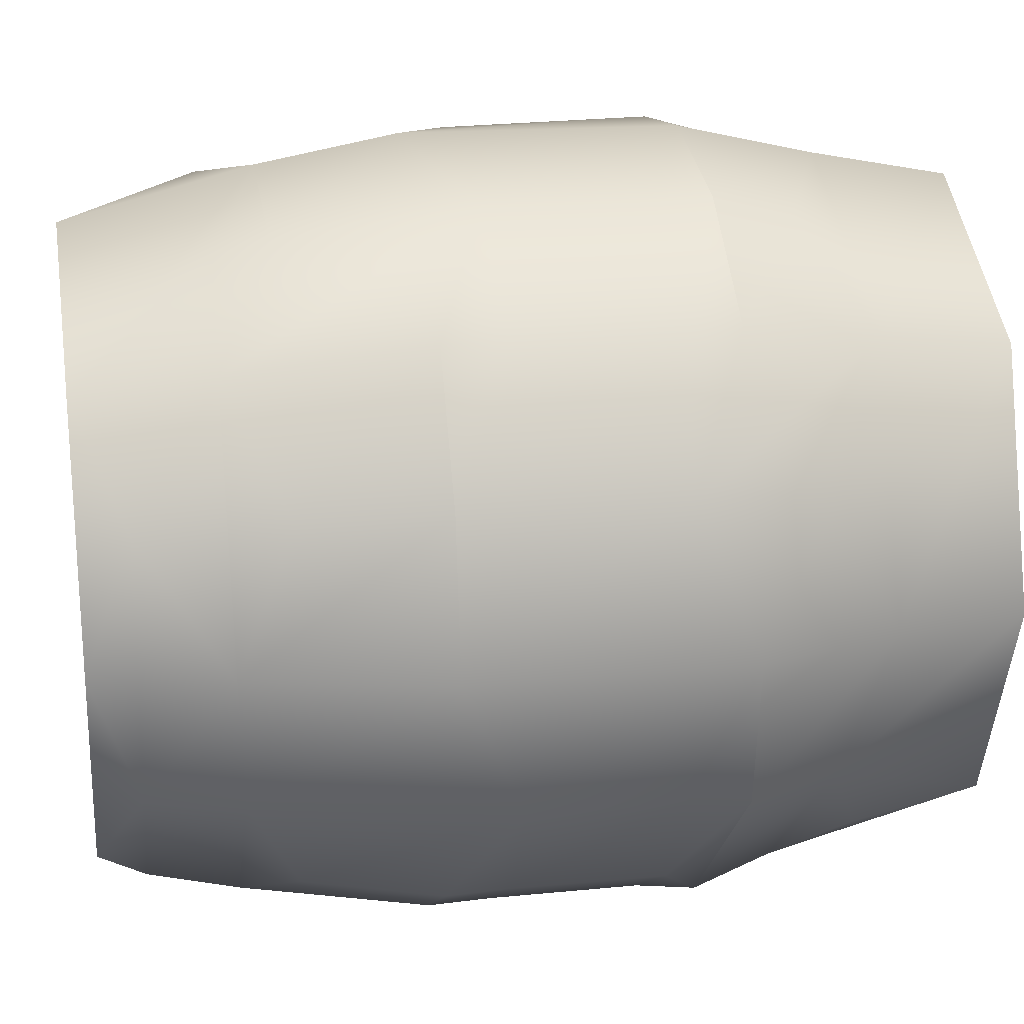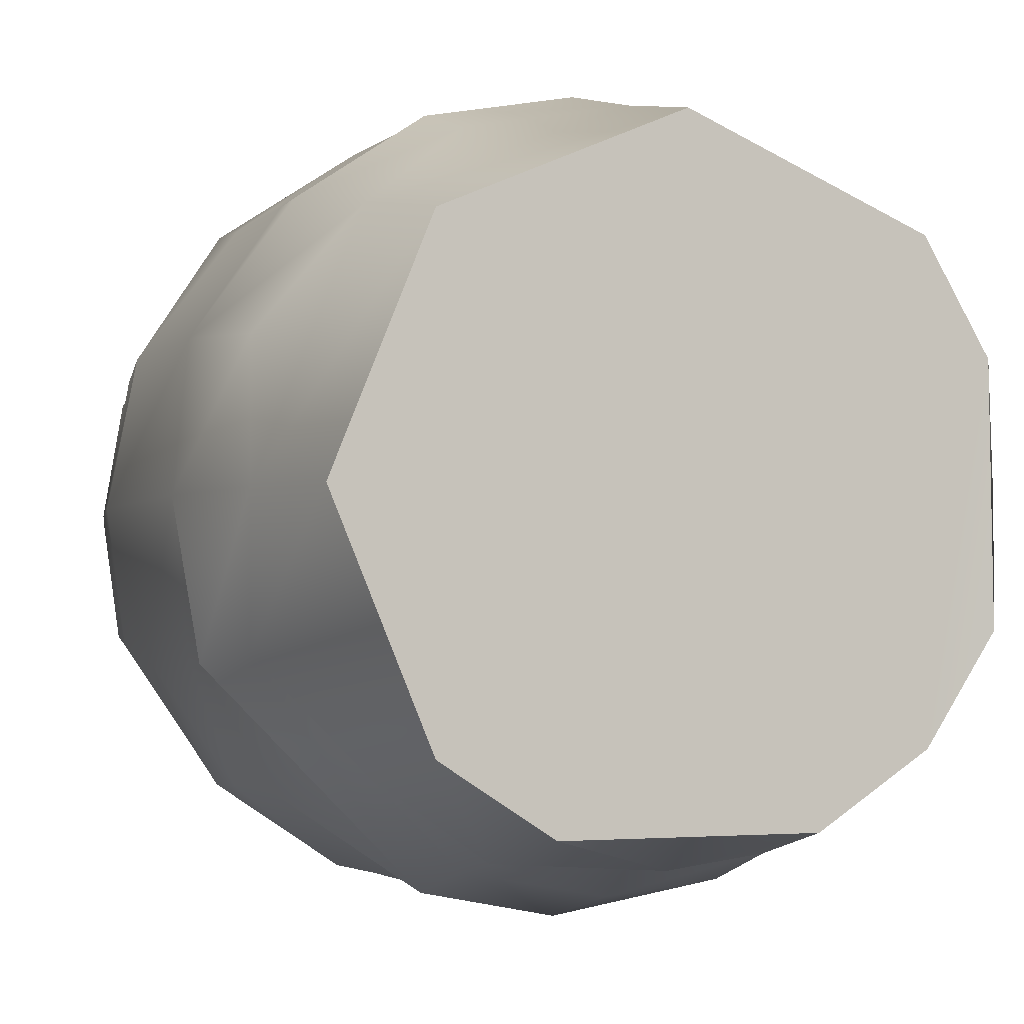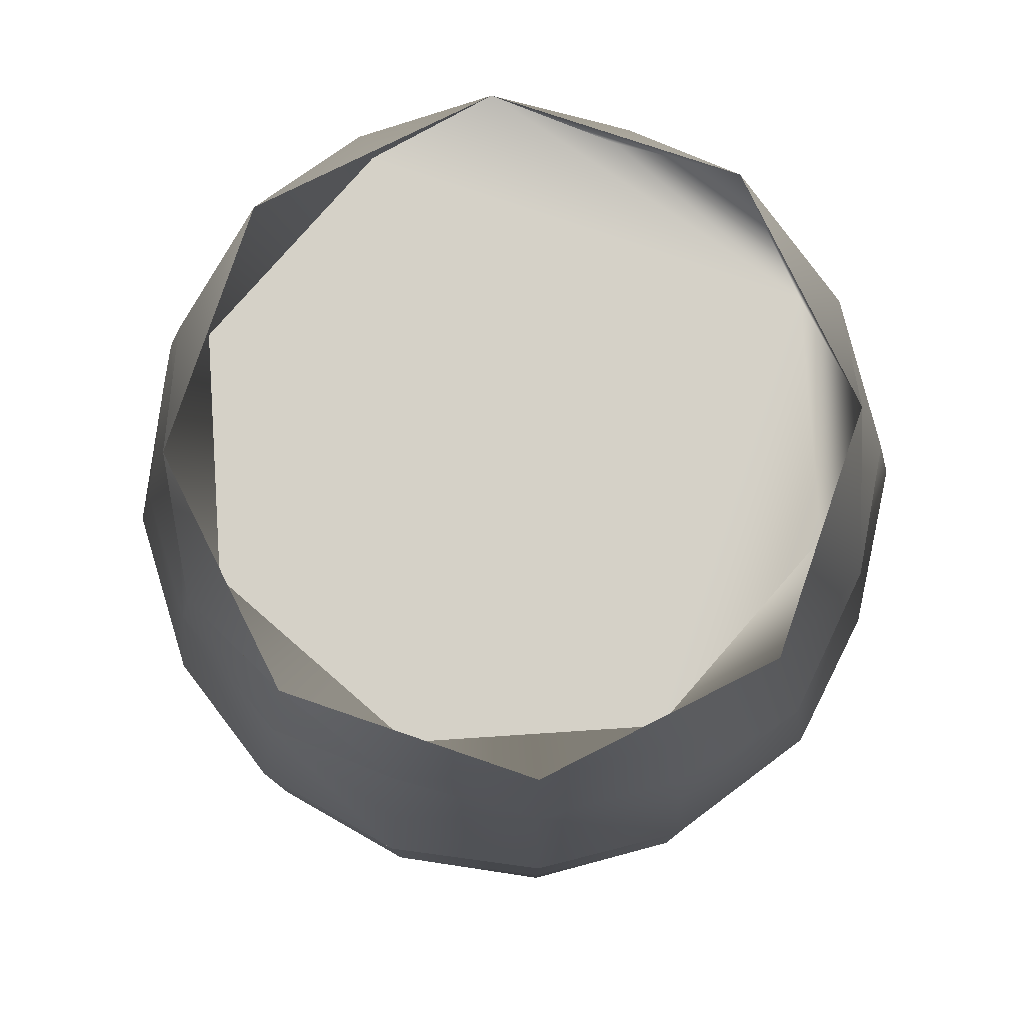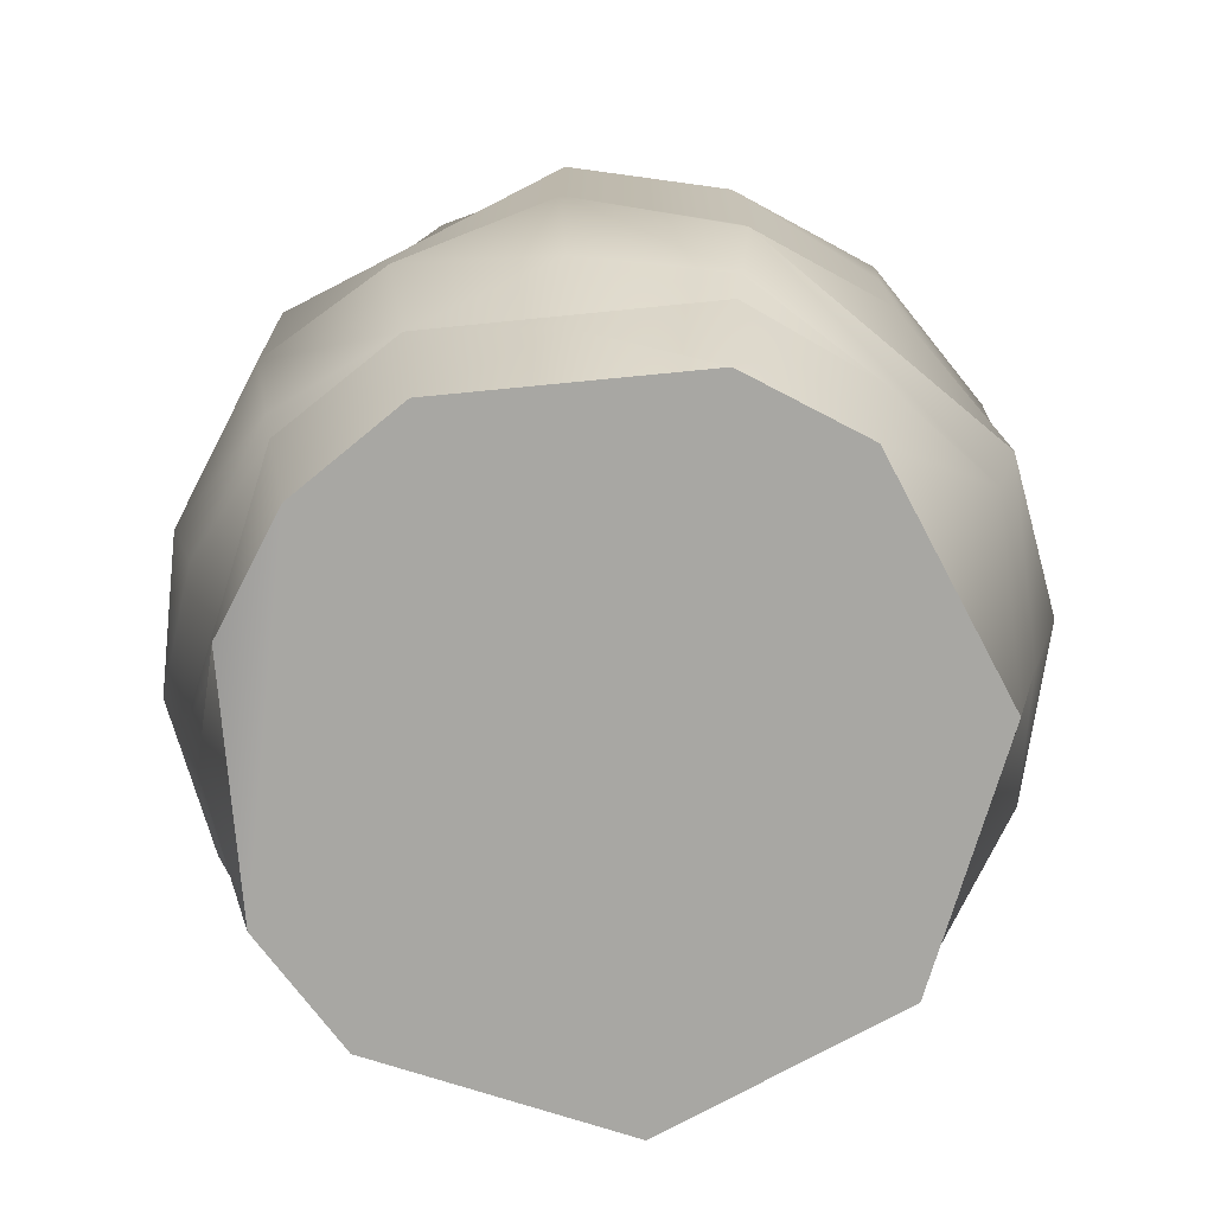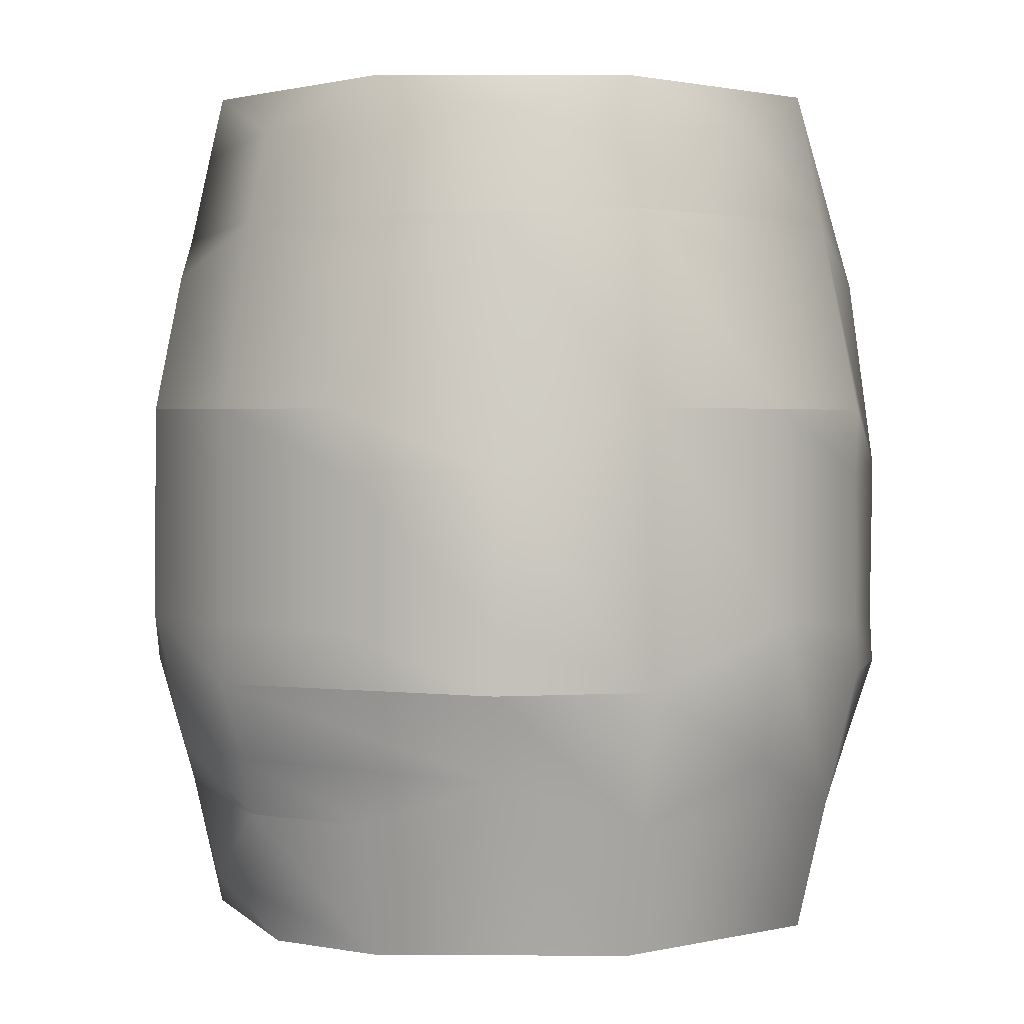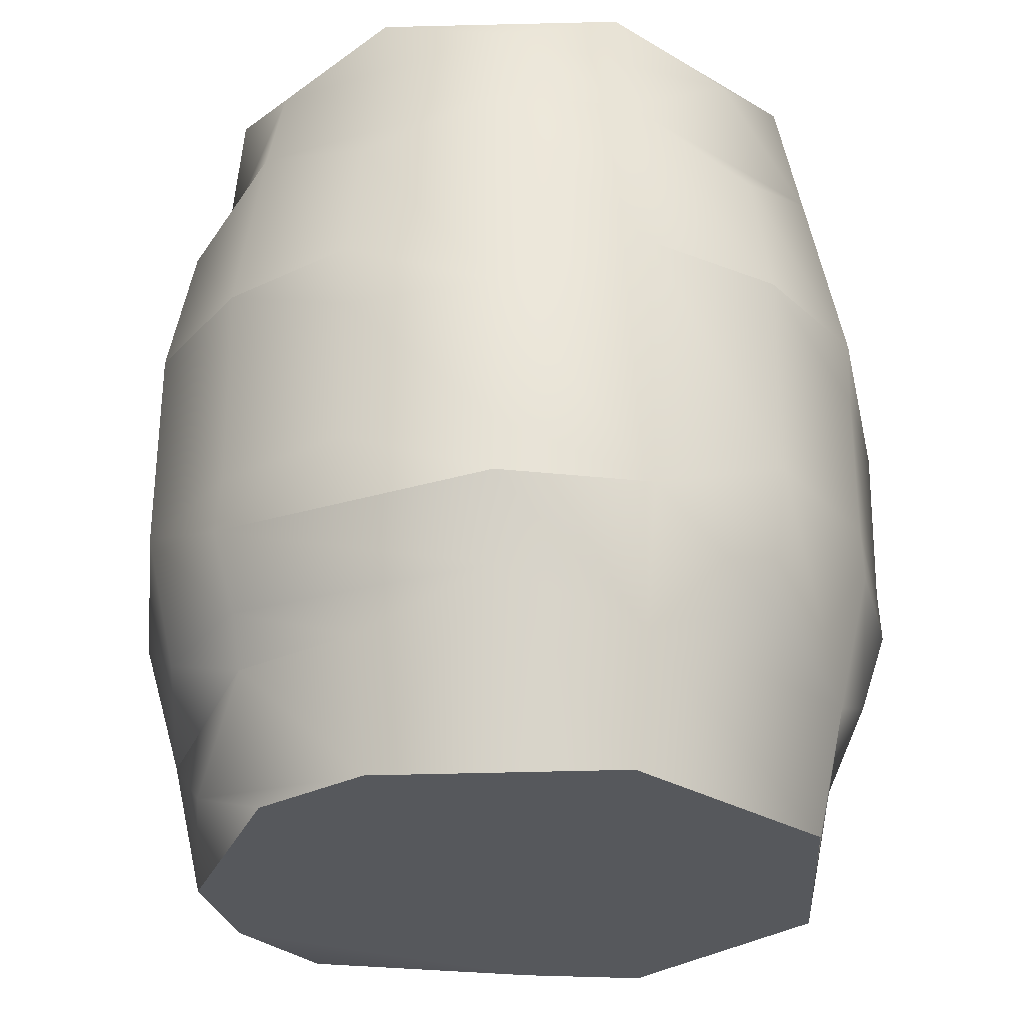
<metadata>
{"format":"obj","ext":"obj","renderer":"f3d","projection":"perspective","resolution":1024,"background":"white","views":[{"elev":22.5,"azim":-99.5,"up":"+Z"},{"elev":-2.6,"azim":-20.9,"up":"+Z"},{"elev":79.7,"azim":-48.8,"up":"+Y"},{"elev":-74.5,"azim":-174.7,"up":"+Y"},{"elev":1.7,"azim":-110.0,"up":"+Y"},{"elev":-27.8,"azim":-109.9,"up":"+Y"}]}
</metadata>
<code>
v -0.2962 0.8915 0.1225
v -0.3416 0.9207 -0.0008
v -0.2414 0.9212 0.2436
v 0.2957 0.5796 -0.3011
v 0.0031 0.3534 -0.421
v 0.0026 0.5792 -0.4193
v 0.2944 0.3459 -0.297
v 0.3813 0.578 -0.158
v 0.3822 0.291 -0.1583
v 0.4127 0.5778 0.0001
v 0.4133 0.2909 0
v 0.3827 0.5115 0.1585
v 0.3825 0.291 0.1584
v 0.2937 0.579 0.2965
v 0.2925 0.2907 0.2922
v 0.1576 0.5113 0.3807
v 0.1589 0.2906 0.3829
v 0.0017 0.5786 0.4169
v -0.0001 0.2908 0.413
v -0.1585 0.5185 0.3827
v -0.1576 0.346 0.3805
v 0.142 0.1482 -0.3457
v -0.0005 0.0608 -0.3514
v -0.1427 0.1479 -0.3476
v -0.244 0.01 -0.243
v -0.2627 0.1489 -0.2627
v -0.3607 0.1996 -0.1509
v -0.3448 0.0111 -0.0004
v -0.3756 0.1478 0.0016
v -0.2452 0.0082 0.2452
v -0.2671 0.1464 0.2683
v -0.0014 0.0049 0.35
v 0.0012 0.1473 0.3782
v 0.2423 0.0014 0.2447
v 0.2639 0.1481 0.2654
v 0.3186 0.0154 0.1312
v 0.3589 0.2048 0.1502
v 0.3503 0.0612 -0.0002
v 0.3761 0.1481 -0.002
v 0.2419 0.0025 -0.2404
v 0.2655 0.1479 -0.264
v 0.13 0.0065 -0.316
v 0.274 0.7229 -0.2764
v 0.3484 0.7768 -0.1432
v 0.3863 0.7217 0
v 0.3518 0.7777 0.1458
v 0.2747 0.7229 0.277
v 0.0012 0.7232 0.3913
v -0.1481 0.7217 0.3575
v -0.2636 0.7818 0.2624
v -0.2927 0.578 0.2926
v -0.3575 0.7219 0.1481
v -0.3818 0.578 0.1582
v -0.3724 0.7817 0.0009
v -0.4129 0.5781 -0.0001
v -0.3477 0.7766 -0.1453
v -0.3832 0.5116 -0.1587
v -0.273 0.722 -0.273
v -0.2924 0.578 -0.2925
v -0.1445 0.7773 -0.3489
v -0.1583 0.5779 -0.3821
v 0.0017 0.7228 -0.3905
v -0.2909 0.5111 0.2909
v -0.2914 0.3459 0.2913
v -0.3808 0.5182 0.1576
v -0.3819 0.3526 0.1582
v -0.4134 0.2911 0
v -0.38 0.3528 -0.1574
v -0.291 0.5112 -0.291
v -0.2914 0.3526 -0.2914
v -0.1575 0.5112 -0.3802
v -0.1574 0.3528 -0.38
v -0.136 0.8719 -0.3288
v -0.3336 0.8725 -0.1355
v -0.3309 0.8711 0.1337
v -0.1423 0.7754 0.3435
v -0.0001 0.9216 0.3412
v 0.1451 0.7768 0.3473
v 0.2419 0.9227 0.2423
v 0.3439 0.9236 -0.0007
v 0.2435 0.9207 -0.2425
v 0.1423 0.7763 -0.3465
v 0.1343 0.8714 -0.327
v -0.1499 0.2061 -0.3591
v -0.1619 0.2899 -0.3864
v -0.0001 0.2065 -0.3884
v -0.3855 0.2903 -0.1611
v -0.3592 0.2065 0.1488
v -0.2929 0.2907 0.2929
v -0.1482 0.2068 0.3577
v -0.1587 0.2908 0.383
v 0.1587 0.2911 -0.383
v 0.1503 0.2059 0.3598
v 0.3576 0.2067 -0.1481
v 0.274 0.2064 -0.2739
v 0 0.9221 -0.3432
v -0.2429 0.9213 -0.2429
v 0.3134 0.0001 -0.1293
v -0.1299 0.0083 -0.3169
v 0.295 0.8933 0.122
v -0.123 0.8908 -0.2967
v -0.2972 0.8902 -0.1231
v 0.1222 0.8927 0.2955
v 0.1226 0.8911 -0.2964
v -0.1229 0.8915 0.2961
v 0.295 0.8936 -0.1221
g Barrel
f 2 3 1
f 5 6 4
f 4 7 5
f 7 4 8
f 8 9 7
f 9 8 10
f 10 11 9
f 11 10 12
f 12 13 11
f 13 12 14
f 14 15 13
f 15 14 16
f 16 17 15
f 17 16 18
f 18 19 17
f 19 18 20
f 20 21 19
f 23 24 22
f 25 26 24
f 24 23 25
f 25 27 26
f 28 29 27
f 27 25 28
f 30 31 29
f 29 28 30
f 32 33 31
f 31 30 32
f 33 32 34
f 34 35 33
f 36 37 35
f 35 34 36
f 38 39 37
f 37 36 38
f 39 38 40
f 40 41 39
f 42 22 41
f 41 40 42
f 22 42 23
f 43 4 6
f 4 43 44
f 44 8 4
f 8 44 45
f 45 10 8
f 10 45 46
f 46 12 10
f 12 46 47
f 47 14 12
f 14 47 48
f 48 18 14
f 18 48 49
f 49 20 18
f 20 49 50
f 50 51 20
f 51 50 52
f 52 53 51
f 53 52 54
f 54 55 53
f 55 54 56
f 56 57 55
f 57 56 58
f 58 59 57
f 59 58 60
f 60 61 59
f 61 60 62
f 62 6 61
f 6 62 43
f 21 20 63
f 63 64 21
f 64 63 65
f 65 66 64
f 66 65 55
f 55 67 66
f 67 55 57
f 57 68 67
f 68 57 69
f 69 70 68
f 70 69 71
f 71 72 70
f 72 71 6
f 6 5 72
f 56 74 73
f 73 60 56
f 54 75 74
f 74 56 54
f 75 54 50
f 50 3 75
f 3 50 76
f 48 77 3
f 3 76 48
f 78 79 77
f 77 48 78
f 79 78 46
f 46 80 79
f 80 46 44
f 44 81 80
f 81 44 43
f 82 83 81
f 81 43 82
f 60 73 83
f 83 82 60
f 84 85 5
f 5 86 84
f 85 84 27
f 27 87 85
f 29 67 87
f 87 27 29
f 88 66 67
f 67 29 88
f 31 89 66
f 66 88 31
f 90 91 89
f 89 31 90
f 33 19 91
f 91 90 33
f 86 5 92
f 92 22 86
f 93 17 19
f 19 33 93
f 37 15 17
f 17 93 37
f 37 13 15
f 39 11 13
f 13 37 39
f 94 9 11
f 11 39 94
f 95 7 9
f 9 94 95
f 22 92 7
f 7 95 22
f 92 5 7
f 21 91 19
f 91 21 64
f 64 89 91
f 89 64 66
f 68 87 67
f 87 68 70
f 70 85 87
f 85 70 72
f 85 72 5
f 71 61 6
f 69 59 61
f 61 71 69
f 59 69 57
f 65 53 55
f 63 51 53
f 53 65 63
f 51 63 20
f 16 14 18
f 96 83 73
f 83 96 81
f 75 3 2
f 2 74 75
f 74 2 97
f 97 73 74
f 73 97 96
f 58 56 60
f 52 50 54
f 49 76 50
f 76 49 48
f 47 46 78
f 78 48 47
f 45 44 46
f 62 60 82
f 82 43 62
f 95 41 22
f 41 95 94
f 94 39 41
f 35 37 93
f 93 33 35
f 90 31 33
f 88 29 31
f 26 27 84
f 84 24 26
f 24 84 86
f 86 22 24
f 98 40 38
f 38 36 98
f 23 99 25
f 23 42 99
f 101 102 100
f 1 102 2
f 79 80 100
f 97 2 102
f 100 103 79
f 102 101 97
f 77 79 103
f 96 97 101
f 101 104 96
f 103 105 77
f 81 96 104
f 3 77 105
f 105 1 3
f 80 81 106
f 106 100 80
f 104 101 100
f 105 103 100
f 81 104 100
f 1 105 100
f 106 81 100
f 102 1 100
f 42 40 36
f 40 98 36
f 28 25 36
f 32 30 36
f 25 99 36
f 30 28 36
f 99 42 36
f 34 32 36

</code>
